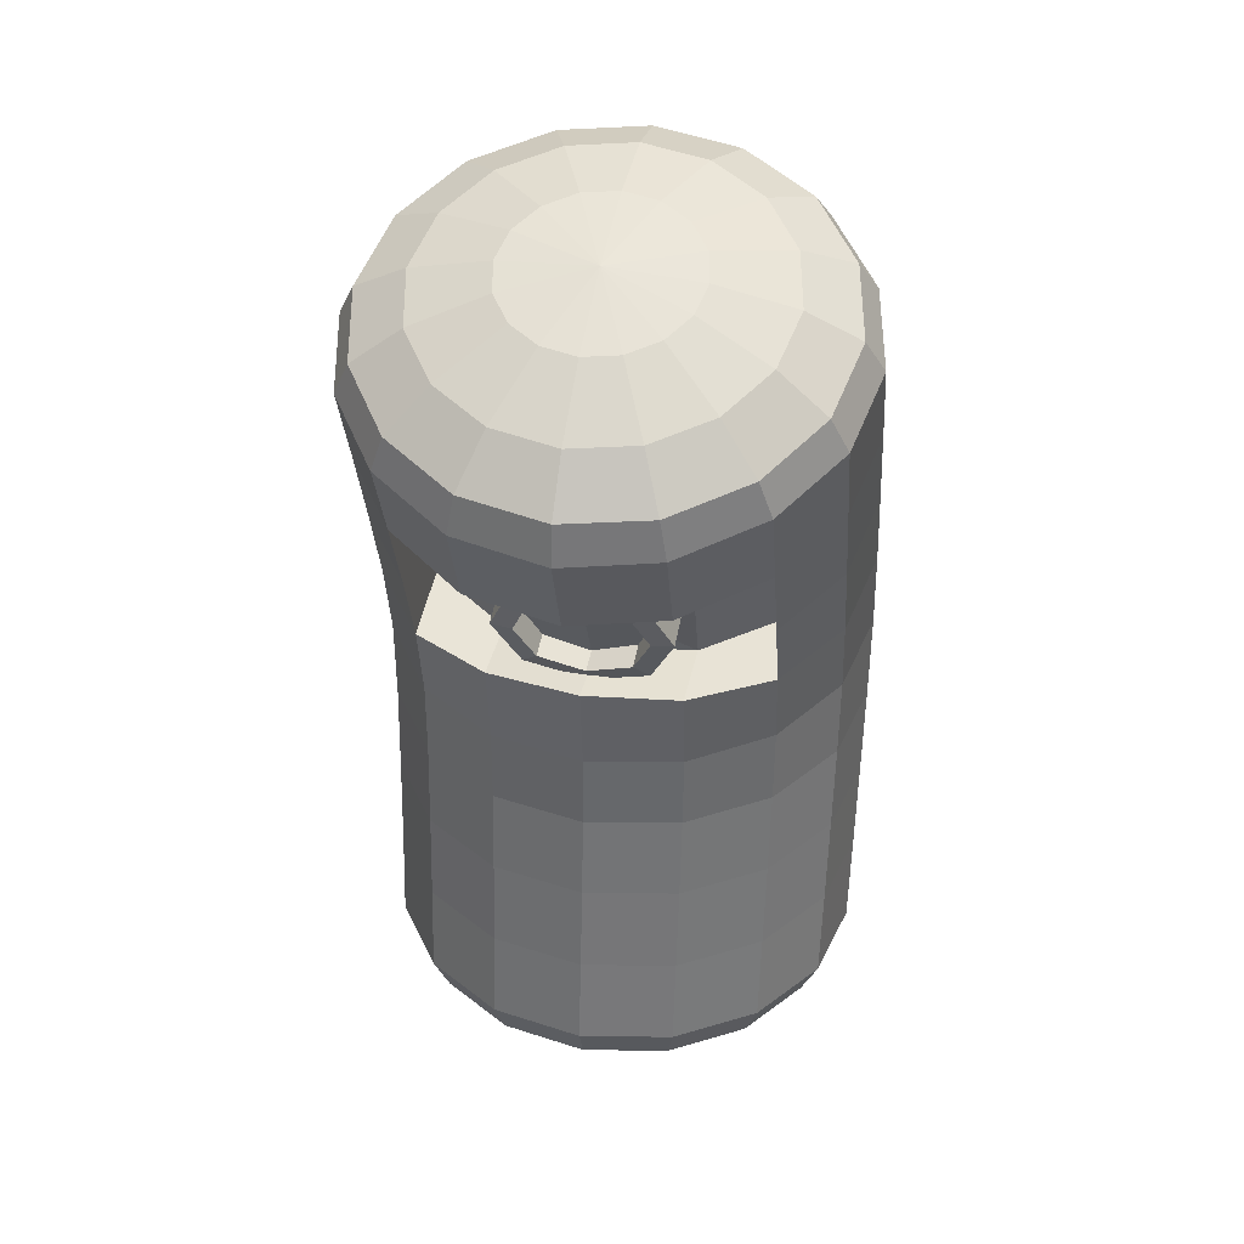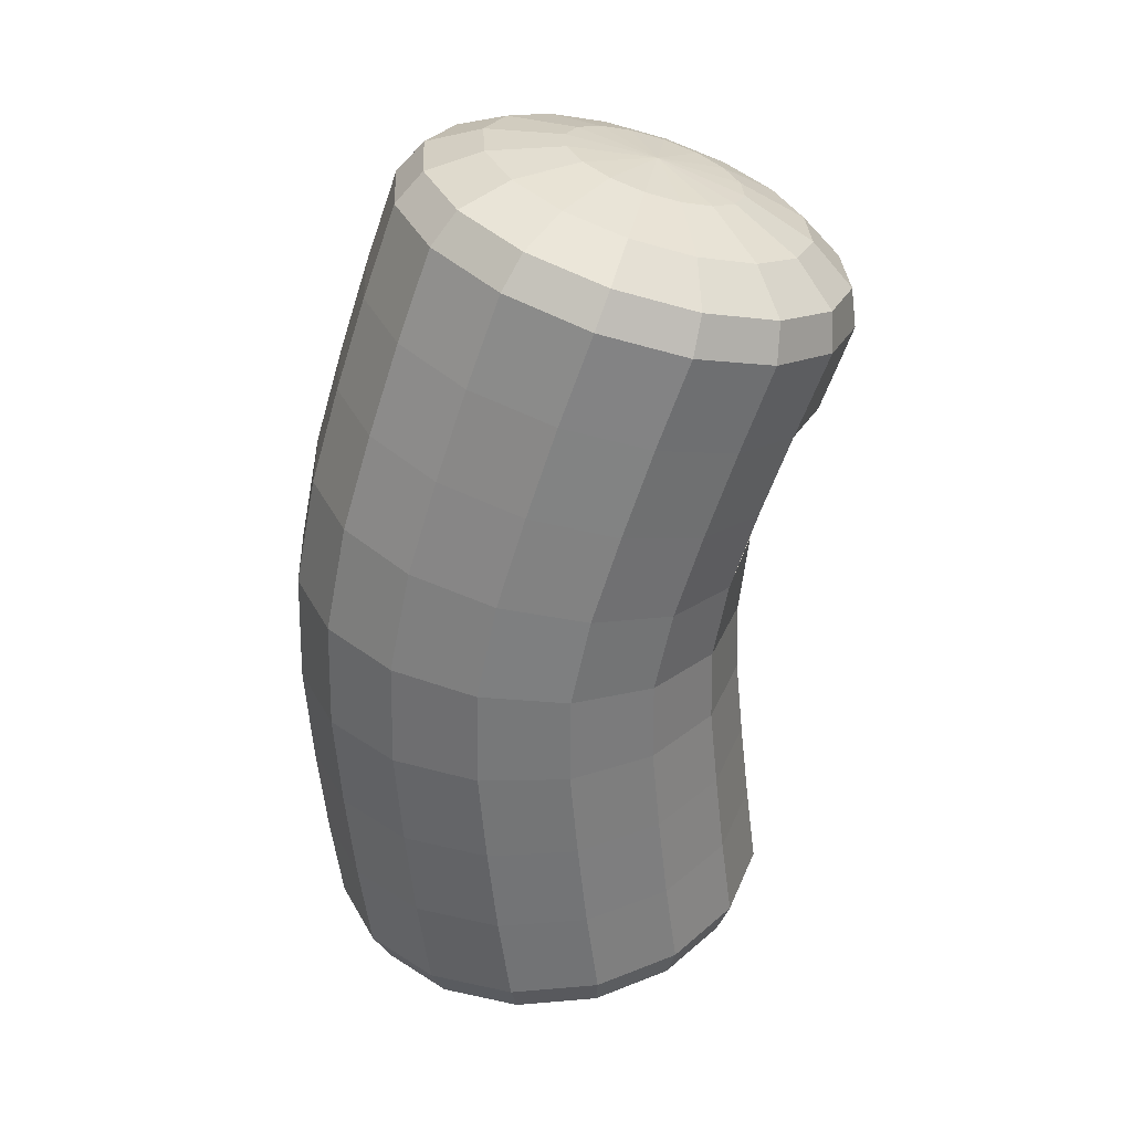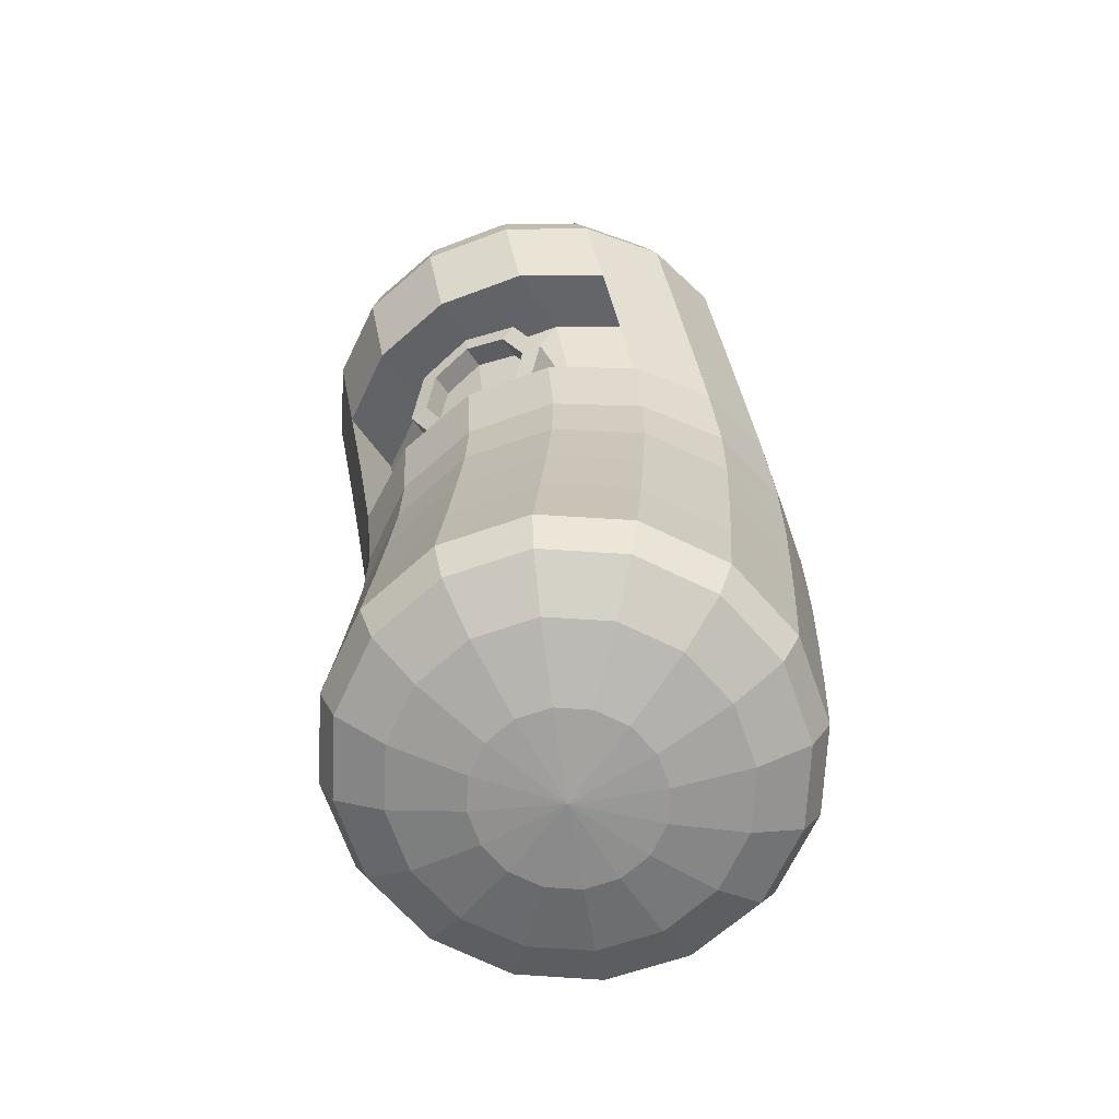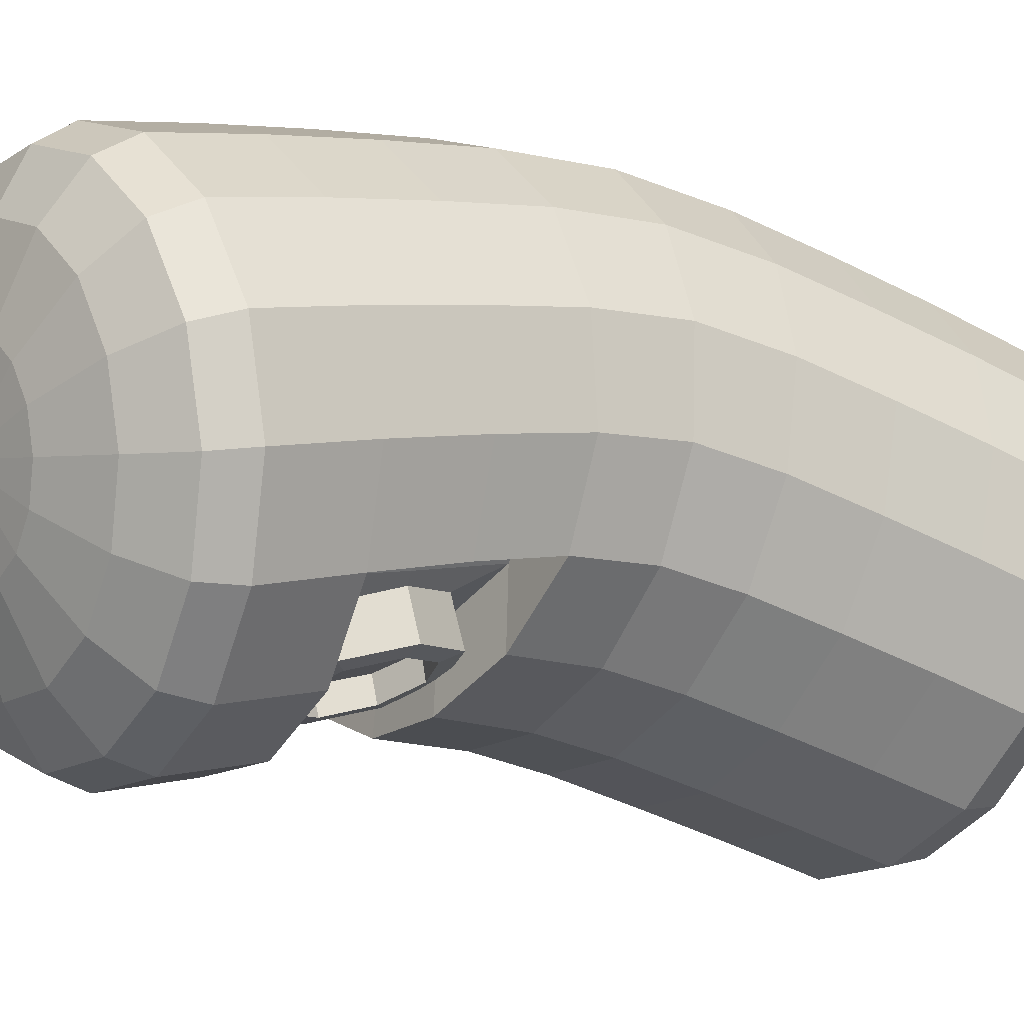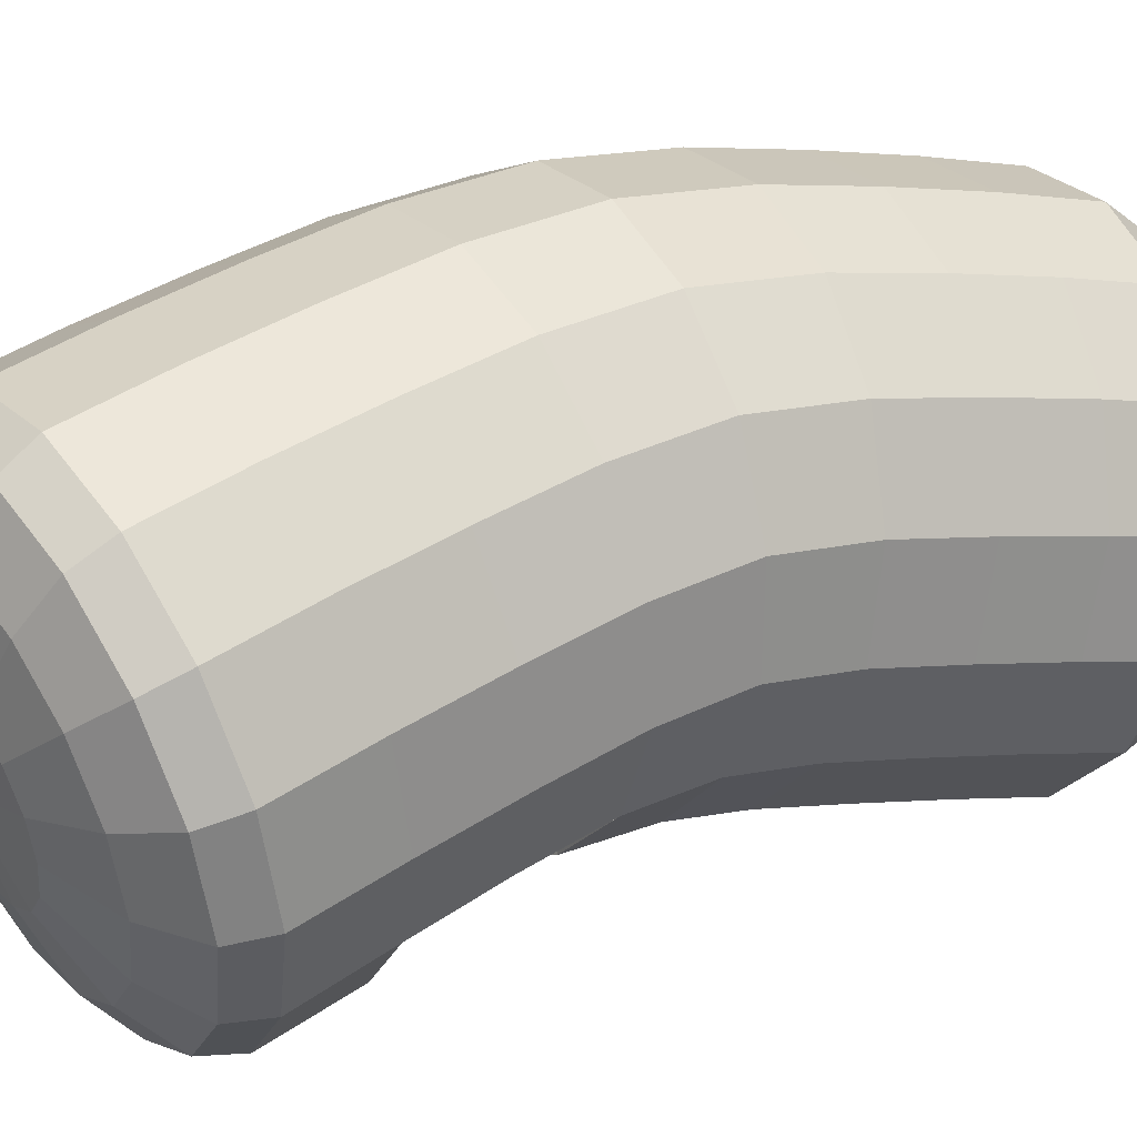
<metadata>
{"format":"obj","ext":"obj","renderer":"f3d","projection":"perspective","resolution":1024,"background":"white","views":[{"elev":39.7,"azim":-168.6,"up":"+Y"},{"elev":32.9,"azim":76.6,"up":"+Y"},{"elev":-64.6,"azim":-148.9,"up":"+Y"},{"elev":-27.7,"azim":-123.3,"up":"+Z"},{"elev":12.3,"azim":-121.5,"up":"+Z"}]}
</metadata>
<code>
o Sphere
v 0 0.1638 0.7647
v 0 0.08892 0.7205
v 0 0.03154 0.6072
v 0 0.000322 0.442
v -0.1913 0.1668 0.7268
v -0.1768 0.09171 0.6854
v -0.1353 0.03368 0.5803
v -0.07322 0.001477 0.4275
v -0.3536 0.1754 0.6187
v -0.3266 0.09964 0.5856
v -0.25 0.03975 0.5039
v -0.1353 0.004764 0.3861
v -0.4619 0.1882 0.4569
v -0.4268 0.1115 0.4362
v -0.3266 0.04884 0.3896
v -0.1768 0.009684 0.3242
v -0.5 0.2033 0.2662
v -0.4619 0.1255 0.26
v -0.3536 0.05956 0.2547
v -0.1913 0.01549 0.2512
v -0.4619 0.2185 0.07543
v -0.4268 0.1395 0.08376
v -0.3266 0.07029 0.1199
v -0.1768 0.02129 0.1782
v -0.3536 0.2314 -0.08627
v -0.3266 0.1514 -0.06563
v -0.25 0.07938 0.005522
v -0.1353 0.02621 0.1164
v -0.1913 0.24 -0.1943
v -0.1768 0.1594 -0.1655
v -0.1353 0.08545 -0.07088
v -0.07322 0.0295 0.07501
v 0 0.243 -0.2323
v 0 0.1621 -0.2005
v -0 0.08759 -0.09771
v 0 0.03065 0.06049
v 0 0 0.25
v 0.1913 0.24 -0.1943
v 0.1768 0.1594 -0.1655
v 0.1353 0.08545 -0.07088
v 0.07322 0.0295 0.07501
v 0.3536 0.2314 -0.08627
v 0.3266 0.1514 -0.06563
v 0.25 0.07938 0.005522
v 0.1353 0.02621 0.1164
v 0.4619 0.2185 0.07543
v 0.4268 0.1395 0.08376
v 0.3266 0.07029 0.1199
v 0.1768 0.02129 0.1782
v 0.5 0.2033 0.2662
v 0.4619 0.1255 0.26
v 0.3536 0.05956 0.2547
v 0.1913 0.01549 0.2512
v 0.4619 0.1882 0.4569
v 0.4268 0.1115 0.4362
v 0.3266 0.04884 0.3896
v 0.1768 0.009684 0.3242
v 0.3536 0.1754 0.6187
v 0.3266 0.09964 0.5856
v 0.25 0.03975 0.5039
v 0.1353 0.004764 0.3861
v 0.1913 0.1668 0.7268
v 0.1768 0.09171 0.6854
v 0.1353 0.03368 0.5803
v 0.07322 0.001477 0.4275
v 0 2 0.3858
v 0 1.969 0.509
v 0 1.905 0.5696
v -0.07322 1.989 0.2038
v -0.1353 1.992 0.3601
v -0.1768 1.959 0.4754
v -0.1913 1.894 0.5334
v -0.1353 1.977 0.1643
v -0.25 1.969 0.2869
v -0.3266 1.929 0.3798
v -0.3536 1.862 0.4304
v -0.1768 1.958 0.105
v -0.3266 1.935 0.1775
v -0.4268 1.884 0.2368
v -0.4619 1.813 0.2764
v -0.1913 1.936 0.03515
v -0.4619 1.332 0.04779
v -0.3536 1.894 0.04836
v -0.4619 0.9774 0.1424
v -0.4619 1.831 0.06813
v -0.4619 0.6097 0.1228
v -0.5 1.757 0.09537
v -0.3536 0.6169 -0.03884
v -0.1768 1.915 -0.03473
v -0.3536 0.9645 -0.01639
v -0.3266 1.854 -0.08077
v -0.3536 1.299 -0.1018
v -0.4268 1.779 -0.0994
v 0.4619 1.428 0.4107
v -0.4619 1.702 -0.08492
v 0.4619 1.018 0.516
v -0.1353 1.896 -0.09398
v 0.4619 0.5943 0.5034
v -0.25 1.819 -0.1902
v 0.3536 0.588 0.6644
v -0.3266 1.735 -0.2413
v 0.3536 1.035 0.6742
v -0.3536 1.656 -0.2376
v 0.3536 1.47 0.5657
v -0.07322 1.884 -0.1336
v 0.5 1.379 0.2283
v -0.1353 1.797 -0.2634
v 0.5 0.9969 0.3293
v -0.1768 1.704 -0.3392
v 0.5 0.6019 0.3132
v -0.1913 1.621 -0.3458
v -0.5 1.379 0.2285
v -0 1.879 -0.1475
v -0.5 0.9969 0.3293
v -0 1.789 -0.2891
v -0.5 0.6018 0.3132
v -0 1.693 -0.3727
v -0.4619 1.428 0.4108
v -0 1.608 -0.3841
v -0.4619 1.018 0.516
v 0.07322 1.884 -0.1336
v -0.4619 0.5943 0.5033
v 0.1353 1.797 -0.2634
v 0.3536 1.298 -0.1029
v 0.1768 1.704 -0.3392
v 0.3536 0.9639 -0.01633
v 0.1913 1.621 -0.3463
v 0.3536 0.6169 -0.03878
v 0.1353 1.896 -0.09398
v 0.4619 0.6097 0.1229
v 0.25 1.819 -0.1902
v 0.4619 0.9773 0.1424
v 0.3266 1.734 -0.2418
v 0.4619 1.332 0.0472
v 0.3536 1.655 -0.2384
v 0 1.951 0.03051
v 0.1768 1.915 -0.03473
v 0.1913 0.9608 -0.1231
v 0.3266 1.854 -0.08077
v 0.1913 0.6222 -0.1471
v 0.4268 1.778 -0.09986
v -0.3536 1.47 0.5658
v 0.4619 1.701 -0.0855
v -0.3536 1.035 0.6742
v 0.1913 1.936 0.03515
v -0.3536 0.588 0.6644
v 0.3536 1.894 0.04836
v 0.1913 1.498 0.6695
v 0.4619 1.831 0.06812
v 0.1913 1.047 0.7799
v 0.5 1.757 0.09499
v 0.1913 0.5838 0.7721
v 0.1768 1.958 0.105
v 0 0.5823 0.8098
v 0.3266 1.935 0.1775
v 0 1.052 0.8171
v 0.4268 1.884 0.2368
v 0 1.508 0.7059
v 0.4619 1.813 0.2762
v -0.1913 1.498 0.6695
v 0.1353 1.977 0.1643
v -0.1913 1.047 0.7799
v 0.25 1.969 0.2869
v -0.1913 0.5838 0.7721
v 0.3266 1.929 0.3798
v 0.3536 1.862 0.4302
v 0 0.9605 -0.1606
v 0.07322 1.989 0.2038
v 0 0.6242 -0.1852
v 0.1353 1.992 0.3601
v 0.1768 1.959 0.4754
v -0.1913 0.9603 -0.123
v 0.1913 1.894 0.5333
v -0 1.994 0.2177
v -0.1913 0.6222 -0.1471
v -0.1913 1.44 -0.2783
v -0 1.427 -0.317
v -0.1913 1.697 0.6043
v 0.1913 1.697 0.6043
v -0.3536 1.667 0.5009
v 0.1913 1.439 -0.2788
v 0.3536 1.475 -0.1684
v -0.4619 1.621 0.3463
v -0.5 1.568 0.1644
v 0.5 1.568 0.1642
v 0.4619 1.621 0.3462
v -0.4619 1.516 -0.01641
v -0.3536 1.475 -0.1677
v 0.3536 1.667 0.5008
v 0.4619 1.516 -0.01687
v 0 1.708 0.6406
v -0.4619 1.152 0.1056
v -0.3536 1.132 -0.04598
v 0.4619 1.229 0.472
v 0.3536 1.263 0.6282
v 0.5 1.189 0.2882
v -0.5 1.189 0.2883
v -0.4619 1.229 0.4721
v 0.3536 1.129 -0.0473
v 0.4619 1.151 0.1051
v 0.1913 1.14 -0.1435
v -0.3536 1.263 0.6282
v 0.1913 1.286 0.7326
v 0 1.294 0.7693
v -0.1913 1.286 0.7326
v 0 1.145 -0.178
v -0.1913 1.136 -0.1445
v -0.4619 0.7997 0.1409
v -0.3536 0.8005 -0.02022
v 0.4619 0.8017 0.5195
v 0.3536 0.803 0.6797
v 0.5 0.8004 0.3304
v -0.5 0.8004 0.3304
v -0.4619 0.8017 0.5195
v 0.3536 0.8004 -0.02012
v 0.4619 0.7997 0.141
v 0.1913 0.8025 -0.1284
v -0.3536 0.803 0.6797
v 0.1913 0.8039 0.7867
v 0 0.8042 0.8243
v -0.1913 0.8039 0.7867
v 0 0.8036 -0.1665
v -0.1913 0.8025 -0.1284
v 0 0.3727 0.7905
v 0.4619 0.4148 0.1015
v 0.3536 0.3815 0.6447
v -0.3536 0.4253 -0.0607
v -0.4619 0.4148 0.1015
v 0.4619 0.3913 0.4832
v 0.5 0.4029 0.2925
v -0.5 0.4029 0.2924
v -0.4619 0.3913 0.4831
v 0.3536 0.4253 -0.06063
v 0.1913 0.4327 -0.1692
v -0.3536 0.3815 0.6447
v 0.1913 0.375 0.7526
v -0.1913 0.375 0.7526
v 0 0.4354 -0.2074
v -0.1913 0.4327 -0.1693
v -0.3536 1.337 0.06042
v -0.1744 1.3 -0.06701
v 0.1913 1.304 -0.05128
v 0.3536 1.336 0.05973
v -0.3536 1.522 0.000276
v 0.3536 1.155 0.1161
v 0.1233 1.192 -0.02884
v 0 1.156 -0.009612
v -0.1233 1.193 -0.02785
v -0.1233 1.413 -0.1062
v 0 1.459 -0.1233
v 0.1233 1.412 -0.107
v 0.3536 1.522 -0.000939
v -0.3536 1.155 0.1161
v 0.1913 1.13 0.008519
v 0.1744 1.299 -0.06795
v -0.1913 1.132 0.009587
v -0.1913 1.305 -0.05049
v -0.1913 1.489 -0.1114
v 0.1913 1.489 -0.1124
v 0 1.477 -0.151
v 0 1.138 -0.02078
v -0.1744 1.276 -0.1561
v 0.1744 1.275 -0.1571
v 0 1.159 -0.123
v 0 1.393 -0.2015
v 0.09213 1.191 -0.1348
v -0.09213 1.193 -0.1336
v -0.09213 1.358 -0.1893
v 0.09213 1.358 -0.1898
v 0.1233 1.164 -0.121
v 0.1303 1.273 -0.1622
v -0.1233 1.166 -0.12
v -0.1303 1.275 -0.1611
v -0.1233 1.389 -0.1934
v 0.1233 1.388 -0.194
v 0 1.436 -0.2092
v 0 1.124 -0.105
v -0.1303 1.289 -0.1086
v 0 1.282 -0.1257
v 0.1303 1.287 -0.1099
v 0 1.168 -0.0724
v 0 1.408 -0.1481
v 0.09213 1.202 -0.08351
v -0.09213 1.205 -0.08132
v -0.09213 1.373 -0.1361
v 0.09213 1.373 -0.1365
f 37 4 8
f 2 1 5 6
f 3 2 6 7
f 8 7 11 12
f 37 8 12
f 6 5 9 10
f 7 6 10 11
f 9 13 14 10
f 11 10 14 15
f 12 11 15 16
f 37 12 16
f 15 19 20 16
f 37 16 20
f 14 13 17 18
f 15 14 18 19
f 17 21 22 18
f 19 18 22 23
f 20 19 23 24
f 37 20 24
f 23 27 28 24
f 37 24 28
f 22 21 25 26
f 23 22 26 27
f 27 26 30 31
f 28 27 31 32
f 37 28 32
f 26 25 29 30
f 37 32 36
f 30 29 33 34
f 31 30 34 35
f 32 31 35 36
f 35 34 39 40
f 36 35 40 41
f 37 36 41
f 34 33 38 39
f 37 41 45
f 39 38 42 43
f 40 39 43 44
f 41 40 44 45
f 43 47 48 44
f 45 44 48 49
f 37 45 49
f 43 42 46 47
f 49 53 37
f 47 46 50 51
f 48 47 51 52
f 49 48 52 53
f 53 52 56 57
f 37 53 57
f 51 50 54 55
f 52 51 55 56
f 55 54 58 59
f 56 55 59 60
f 57 56 60 61
f 37 57 61
f 61 60 64 65
f 37 61 65
f 176 188 103 111
f 177 176 111 119
f 59 58 62 63
f 179 189 166 173
f 181 177 119 127
f 60 59 63 64
f 178 191 68 72
f 180 178 72 76
f 62 1 2 63
f 185 190 143 151
f 191 179 173 68
f 183 180 76 80
f 64 63 2 3
f 182 181 127 135
f 65 64 3 4
f 190 182 135 143
f 184 183 80 87
f 37 65 4
f 187 184 87 95
f 186 185 151 159
f 68 67 71 72
f 189 186 159 166
f 188 187 95 103
f 174 136 69
f 67 66 70 71
f 168 136 174
f 211 210 96 102
f 70 74 75 71
f 72 71 75 76
f 69 136 73
f 70 69 73 74
f 73 136 77
f 74 73 77 78
f 75 74 78 79
f 76 75 79 80
f 78 83 85 79
f 80 79 85 87
f 77 136 81
f 78 77 81 83
f 83 81 89 91
f 85 83 91 93
f 87 85 93 95
f 81 136 89
f 181 182 252 259
f 95 93 101 103
f 223 209 90 172
f 89 136 97
f 239 227 88 175
f 91 89 97 99
f 92 188 244 240
f 93 91 99 101
f 222 223 172 167
f 99 97 105 107
f 238 239 175 169
f 101 99 107 109
f 203 195 104 148
f 103 101 109 111
f 219 211 102 150
f 97 136 105
f 236 226 100 152
f 111 109 117 119
f 177 181 259 260
f 105 136 113
f 217 222 167 138
f 107 105 113 115
f 234 238 169 140
f 109 107 115 117
f 205 204 158 160
f 113 121 123 115
f 221 220 156 162
f 117 115 123 125
f 119 117 125 127
f 202 205 160 142
f 113 136 121
f 218 221 162 144
f 125 133 135 127
f 235 237 164 146
f 237 224 154 164
f 121 136 129
f 123 121 129 131
f 212 216 132 108
f 125 123 131 133
f 230 225 130 110
f 133 131 139 141
f 204 203 148 158
f 196 200 134 106
f 135 133 141 143
f 220 219 150 156
f 129 136 137
f 224 236 152 154
f 131 129 137 139
f 198 202 142 118
f 137 136 145
f 214 218 144 120
f 139 137 145 147
f 232 235 146 122
f 141 139 147 149
f 206 207 256 261
f 143 141 149 151
f 215 217 138 126
f 149 147 155 157
f 233 234 140 128
f 151 149 157 159
f 200 199 124 134
f 145 136 153
f 216 215 126 132
f 147 145 153 155
f 225 233 128 130
f 153 136 161
f 197 198 118 112
f 155 153 161 163
f 157 155 163 165
f 231 232 122 116
f 159 157 165 166
f 192 197 112 82
f 163 170 171 165
f 208 213 114 84
f 213 214 120 114
f 166 165 171 173
f 161 136 168
f 194 196 106 94
f 163 161 168 170
f 210 212 108 96
f 170 168 174 66
f 229 230 110 98
f 228 231 116 86
f 171 170 66 67
f 66 174 69 70
f 195 194 94 104
f 173 171 67 68
f 193 192 82 92
f 227 228 86 88
f 209 208 84 90
f 226 229 98 100
f 3 7 8 4
f 92 82 187 188
f 104 94 186 189
f 94 106 185 186
f 82 112 184 187
f 112 118 183 184
f 134 124 182 190
f 124 199 245 243
f 118 142 180 183
f 158 148 179 191
f 106 134 190 185
f 142 160 178 180
f 160 158 191 178
f 188 176 258 244
f 148 104 189 179
f 199 201 254 245
f 176 177 260 258
f 90 84 192 193
f 102 96 194 195
f 96 108 196 194
f 84 114 197 192
f 114 120 198 197
f 132 126 199 200
f 126 138 201 199
f 120 144 202 198
f 108 132 200 196
f 156 150 203 204
f 144 162 205 202
f 162 156 204 205
f 138 167 206 201
f 150 102 195 203
f 167 172 207 206
f 172 90 193 207
f 88 86 208 209
f 98 110 212 210
f 116 122 214 213
f 86 116 213 208
f 130 128 215 216
f 128 140 217 215
f 122 146 218 214
f 154 152 219 220
f 110 130 216 212
f 146 164 221 218
f 164 154 220 221
f 140 169 222 217
f 152 100 211 219
f 169 175 223 222
f 175 88 209 223
f 100 98 210 211
f 58 54 229 226
f 25 21 228 227
f 21 17 231 228
f 54 50 230 229
f 17 13 232 231
f 46 42 233 225
f 42 38 234 233
f 13 9 235 232
f 1 62 236 224
f 50 46 225 230
f 5 1 224 237
f 9 5 237 235
f 38 33 238 234
f 62 58 226 236
f 33 29 239 238
f 29 25 227 239
f 207 193 253 256
f 201 206 261 254
f 193 92 240 253
f 182 124 243 252
f 265 269 286 282
f 266 264 281 283
f 267 273 278 284
f 269 271 280 286
f 273 268 285 278
f 271 266 283 280
f 264 267 284 281
f 268 265 282 285
f 281 284 278 279
f 283 281 279 280
f 280 279 282 286
f 279 278 285 282
f 256 253 240 257
f 245 254 242 243
f 243 242 259 252
f 257 240 244 258
f 246 255 242 254
f 241 248 256 257
f 249 241 257 258
f 255 251 259 242
f 251 250 260 259
f 250 249 258 260
f 247 246 254 261
f 248 247 261 256
f 255 246 270 263
f 241 249 274 262
f 250 251 275 276
f 246 247 277 270
f 247 248 272 277
f 249 250 276 274
f 251 255 263 275
f 248 241 262 272
f 266 271 263 270
f 273 267 272 262
f 268 273 262 274
f 271 269 275 263
f 269 265 276 275
f 265 268 274 276
f 264 266 270 277
f 267 264 277 272

</code>
